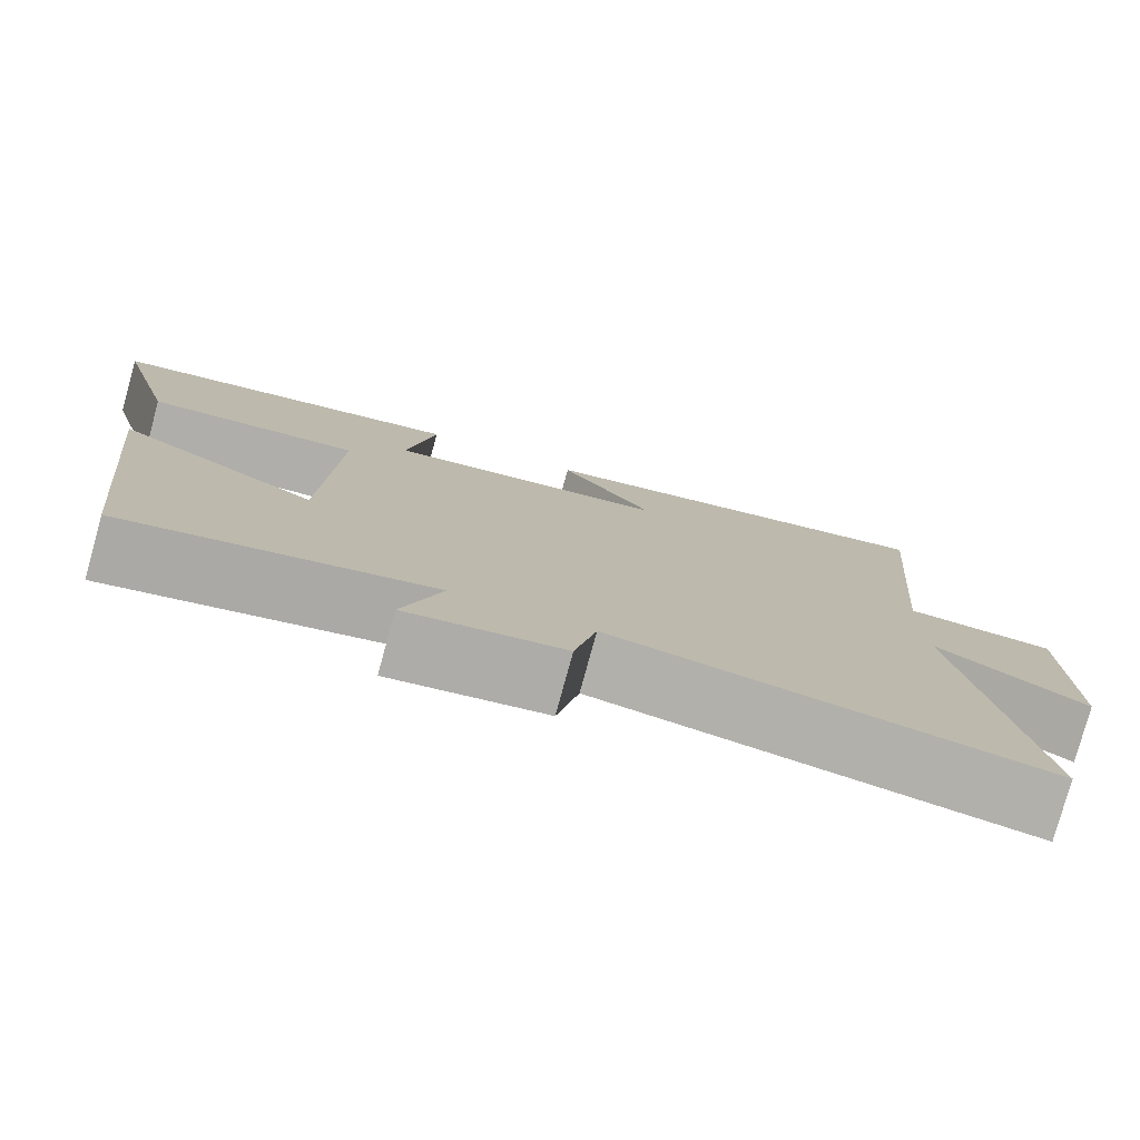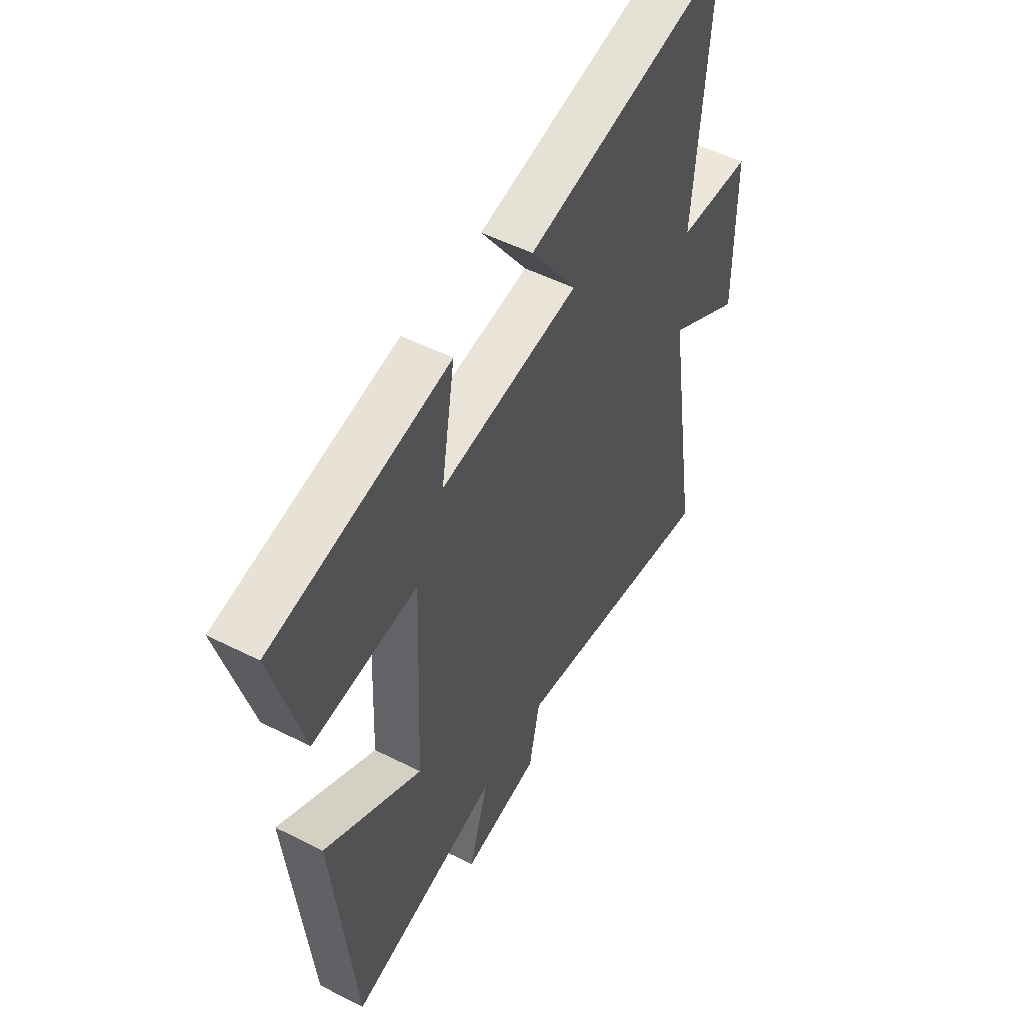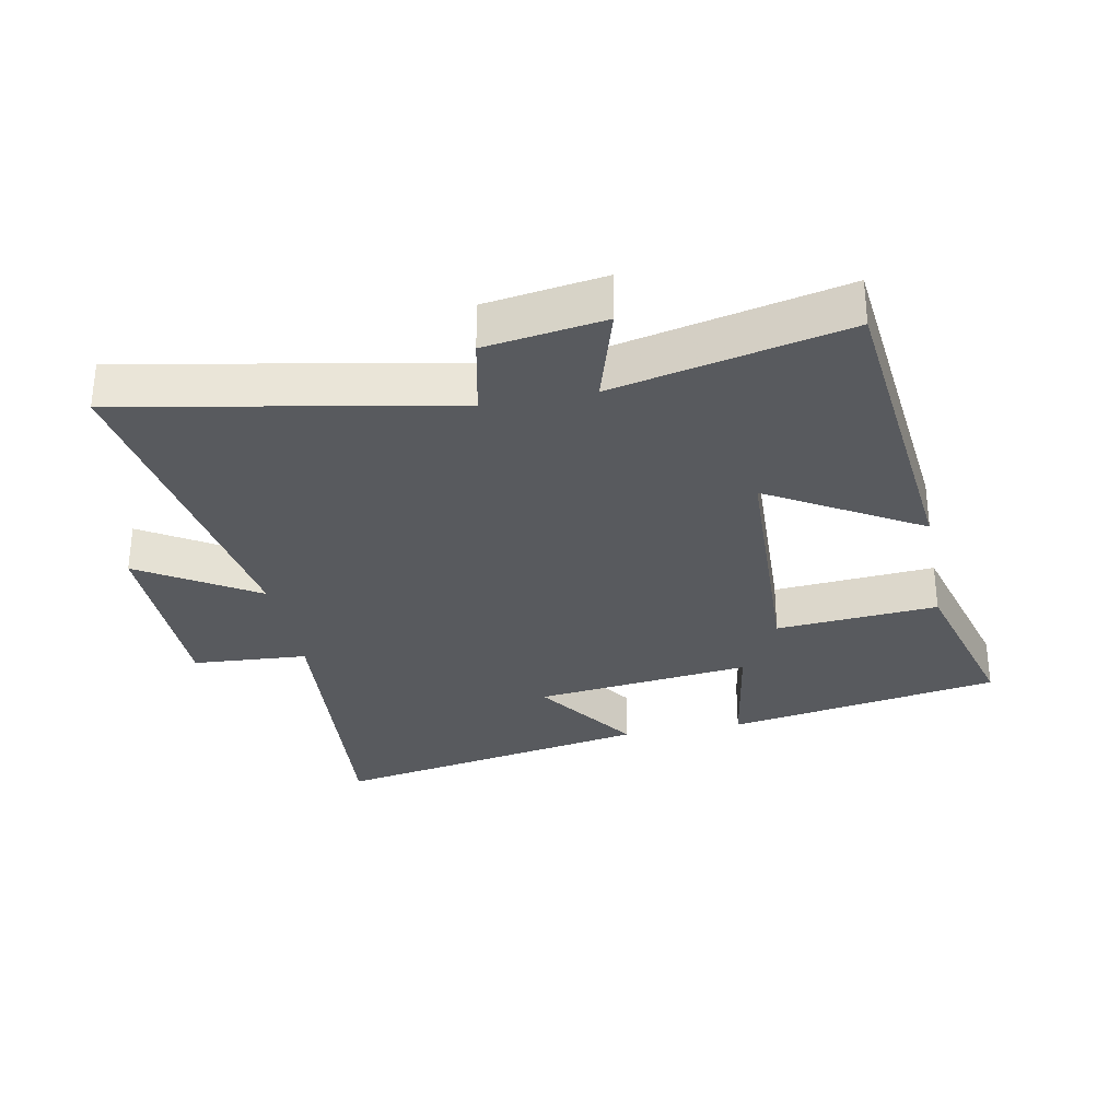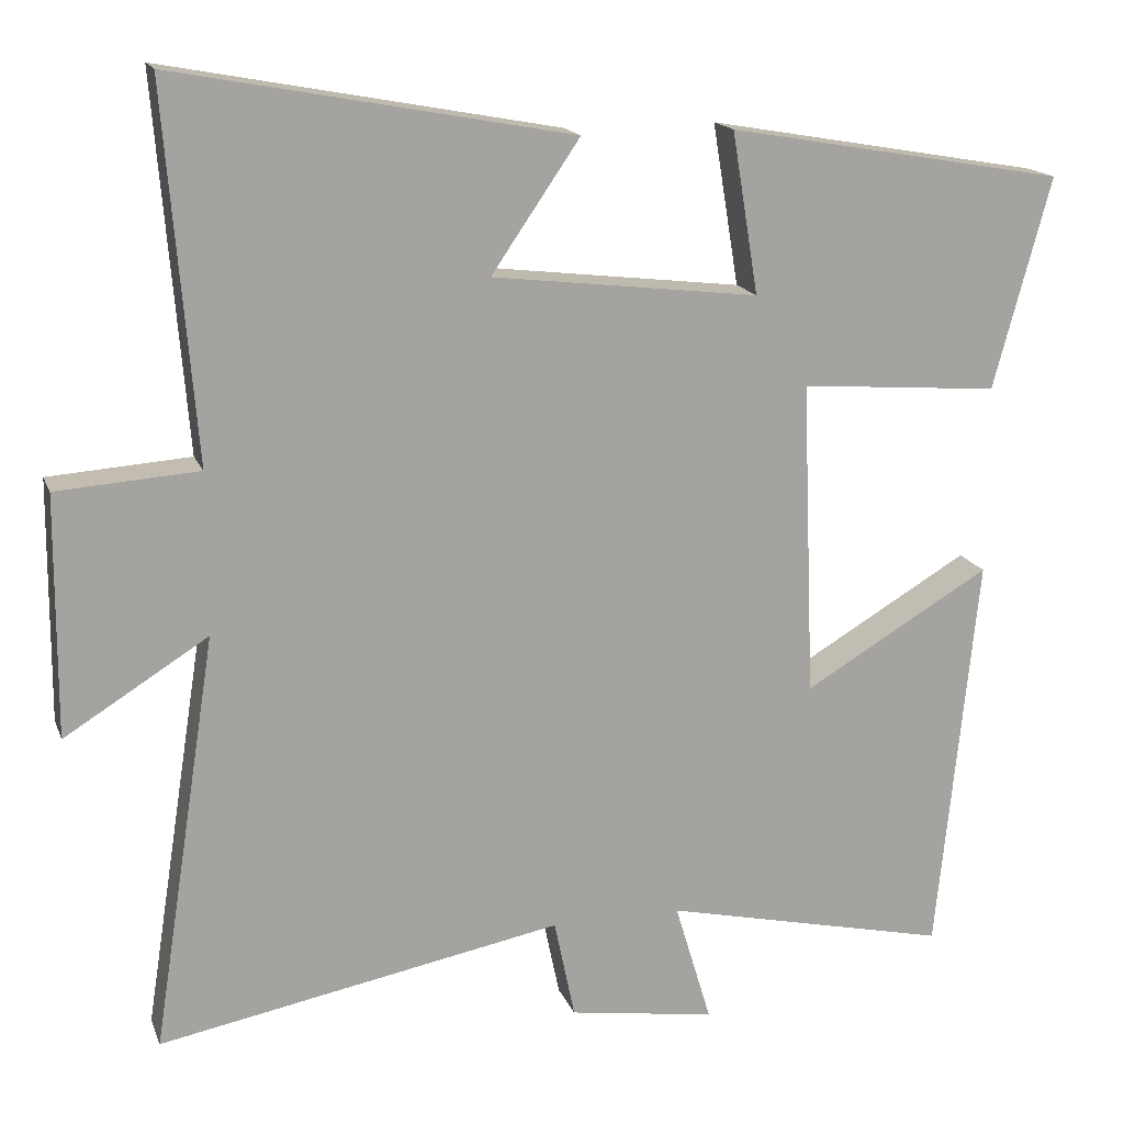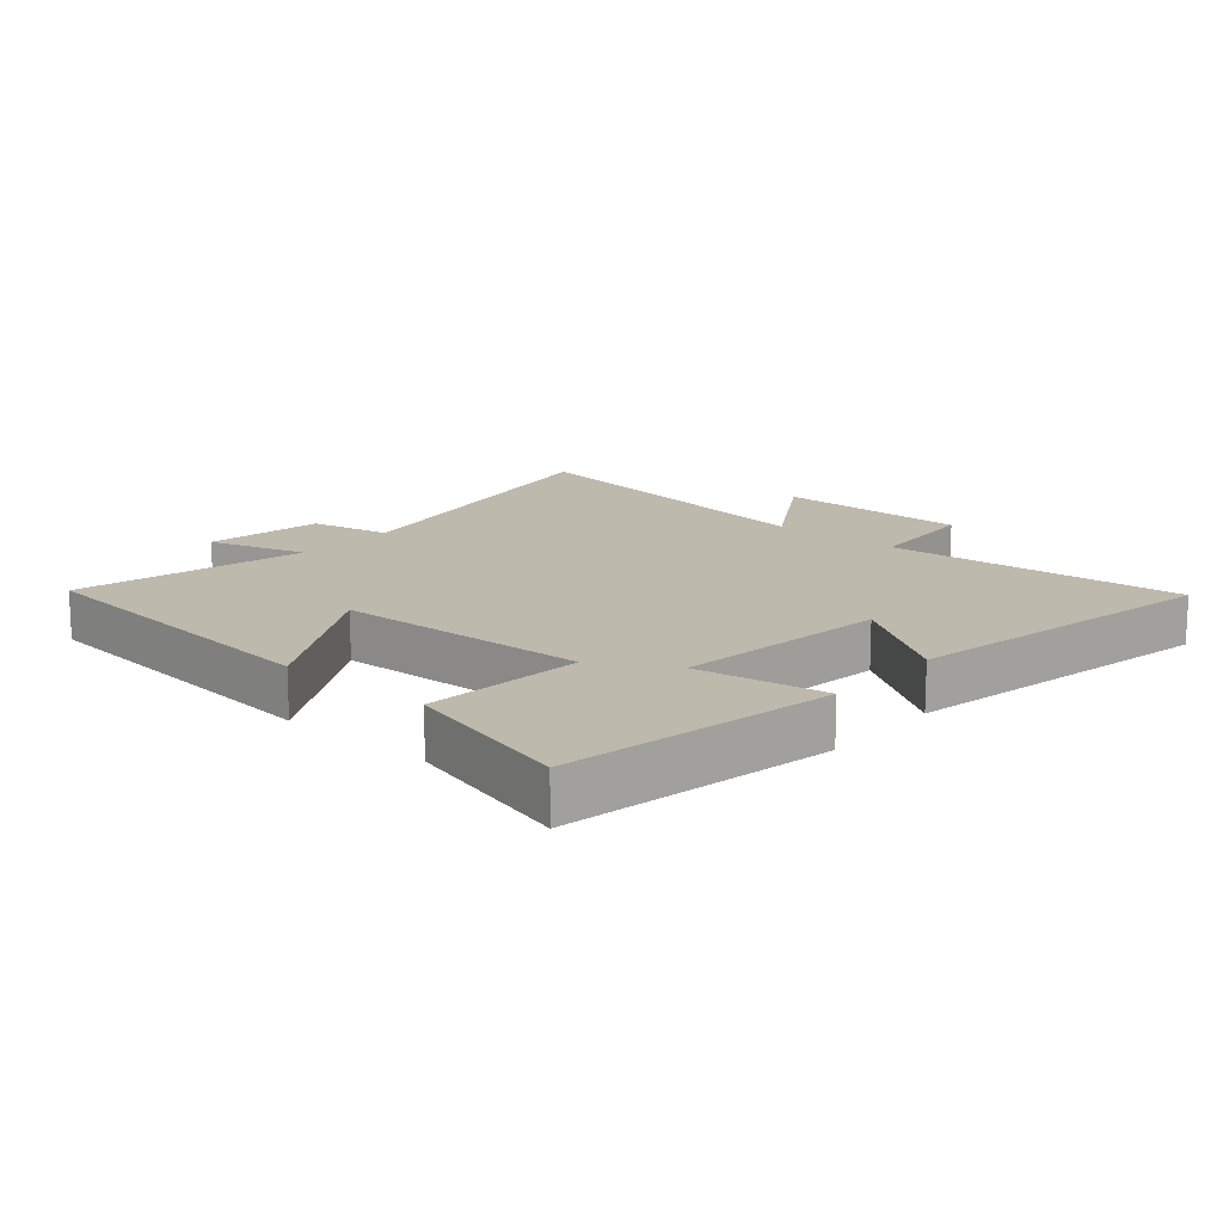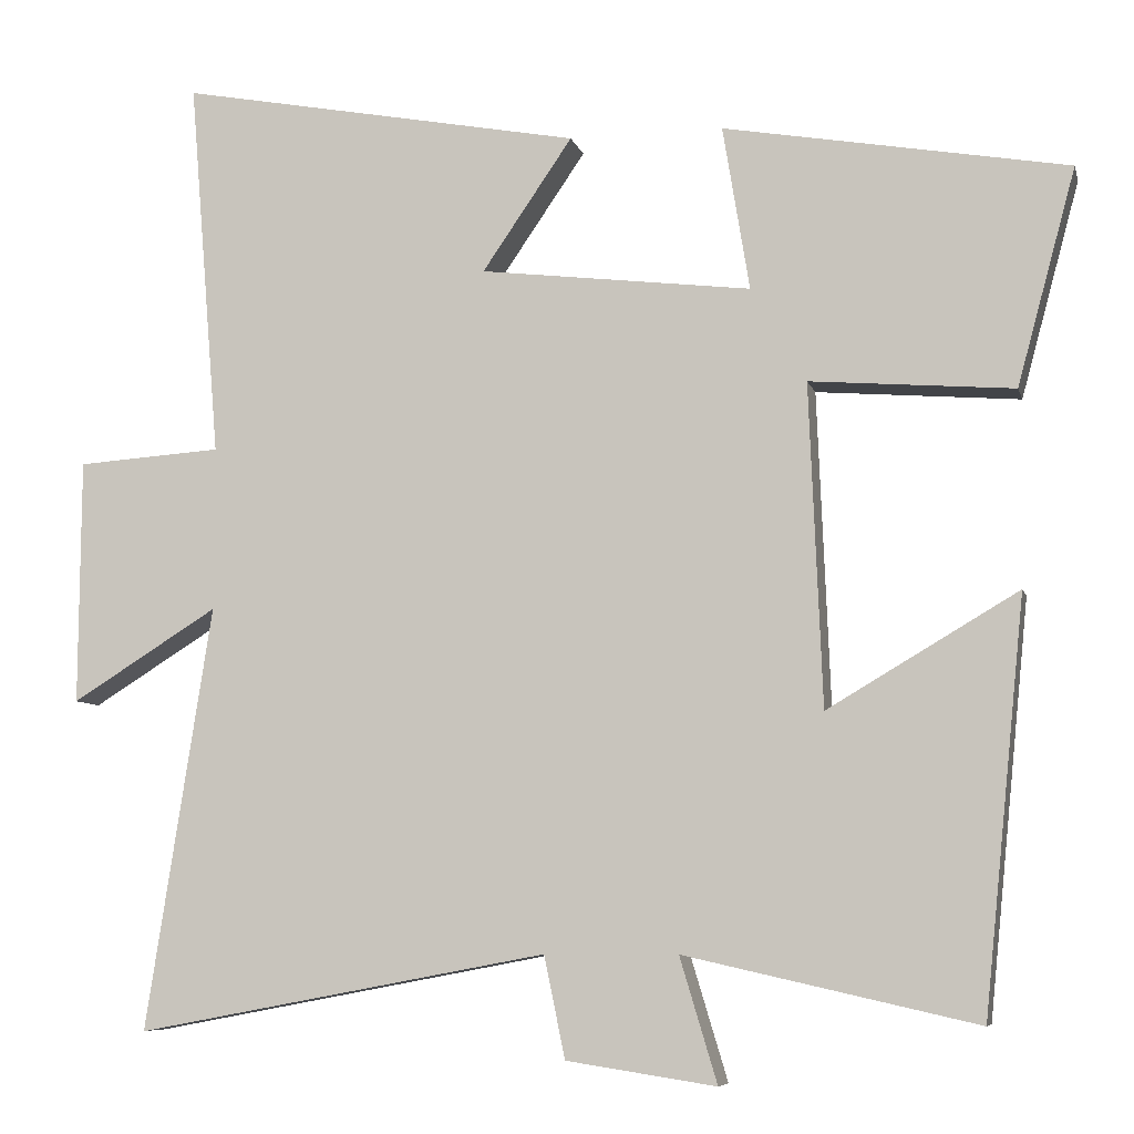
<metadata>
{"format":"obj","ext":"obj","renderer":"f3d","projection":"perspective","resolution":1024,"background":"white","views":[{"elev":-78.7,"azim":-15.4,"up":"+Z"},{"elev":51.6,"azim":-61.2,"up":"+Z"},{"elev":-31.0,"azim":-169.0,"up":"+Y"},{"elev":16.4,"azim":163.5,"up":"+Z"},{"elev":15.2,"azim":-49.0,"up":"+Y"},{"elev":-7.4,"azim":-166.7,"up":"+Z"}]}
</metadata>
<code>
v -0.572 0.07 0.426
v -0.149 0.07 0.5
v -0.182 0.07 0.298
v 0.152 0.07 0.338
v 0.041 0.07 0.5
v 0.538 0.07 0.593
v 0.5 0.07 0.128
v 0.678 0.07 0.116
v 0.68 0.07 -0.186
v 0.5 0.07 -0.074
v 0.581 0.07 -0.595
v 0.074 0.07 -0.5
v 0.048 0.07 -0.625
v -0.136 0.07 -0.653
v -0.09 0.07 -0.5
v -0.449 0.07 -0.581
v -0.5 0.07 -0.077
v -0.266 0.07 -0.215
v -0.25 0.07 0.181
v -0.5 0.07 0.161
v -0.572 0 0.426
v -0.149 0 0.5
v -0.182 0 0.298
v 0.152 0 0.338
v 0.041 0 0.5
v 0.538 0 0.593
v 0.5 0 0.128
v 0.678 0 0.116
v 0.68 0 -0.186
v 0.5 0 -0.074
v 0.581 0 -0.595
v 0.074 0 -0.5
v 0.048 0 -0.625
v -0.136 0 -0.653
v -0.09 0 -0.5
v -0.449 0 -0.581
v -0.5 0 -0.077
v -0.266 0 -0.215
v -0.25 0 0.181
v -0.5 0 0.161
f 1 2 3
f 20 1 3
f 19 20 3
f 18 19 3 4
f 15 16 17 18
f 15 18 4
f 12 13 14 15
f 12 15 4
f 10 11 12 4
f 7 8 9 10
f 7 10 4 5
f 5 6 7
f 23 22 21
f 23 21 40
f 23 40 39
f 24 23 39 38
f 38 37 36 35
f 24 38 35
f 35 34 33 32
f 24 35 32
f 24 32 31 30
f 30 29 28 27
f 25 24 30 27
f 27 26 25
f 1 21 22 2
f 2 22 23 3
f 3 23 24 4
f 4 24 25 5
f 5 25 26 6
f 6 26 27 7
f 7 27 28 8
f 8 28 29 9
f 9 29 30 10
f 10 30 31 11
f 11 31 32 12
f 12 32 33 13
f 13 33 34 14
f 14 34 35 15
f 15 35 36 16
f 16 36 37 17
f 17 37 38 18
f 18 38 39 19
f 19 39 40 20
f 20 40 21 1

</code>
